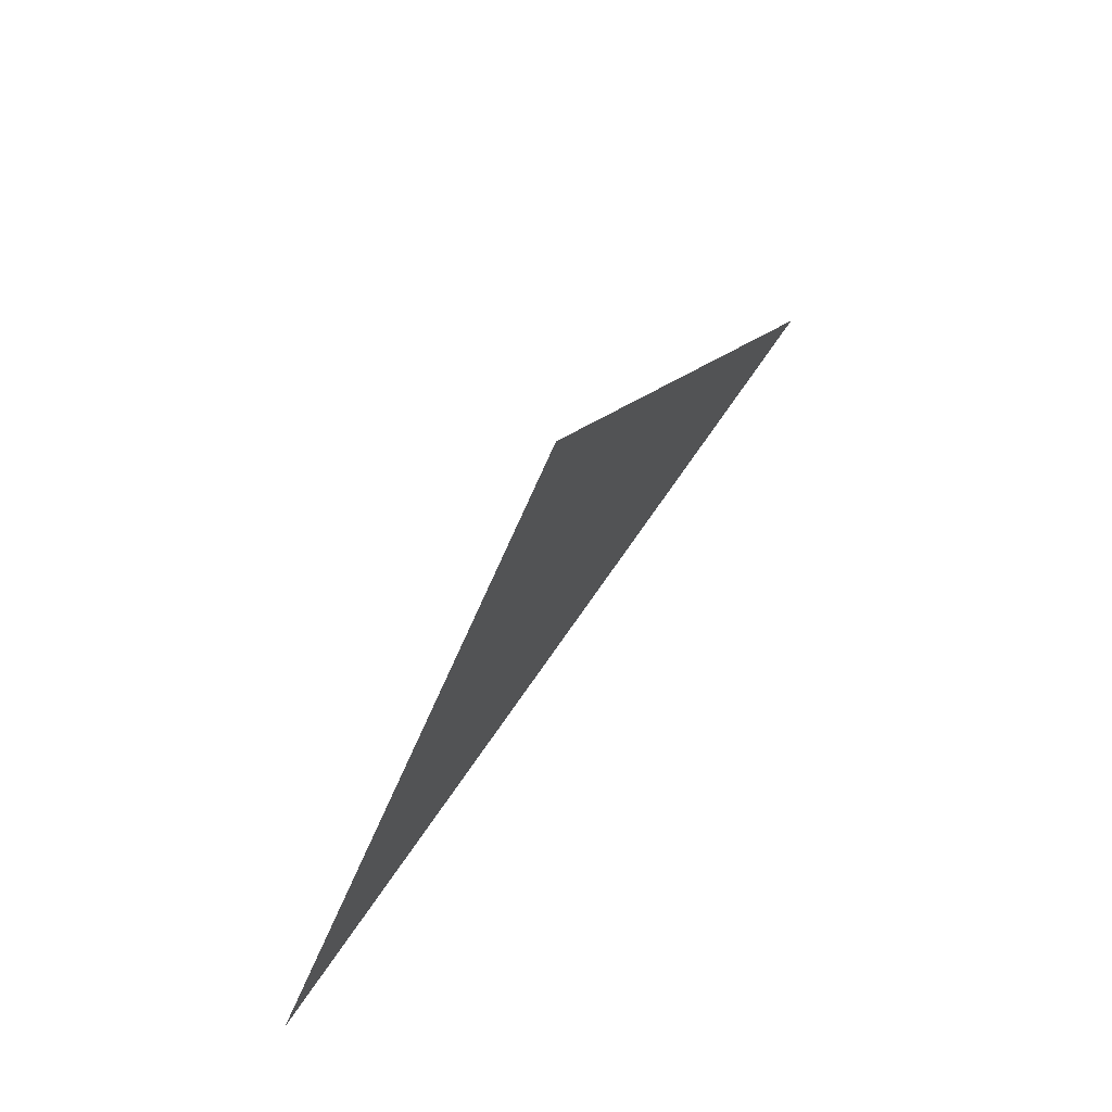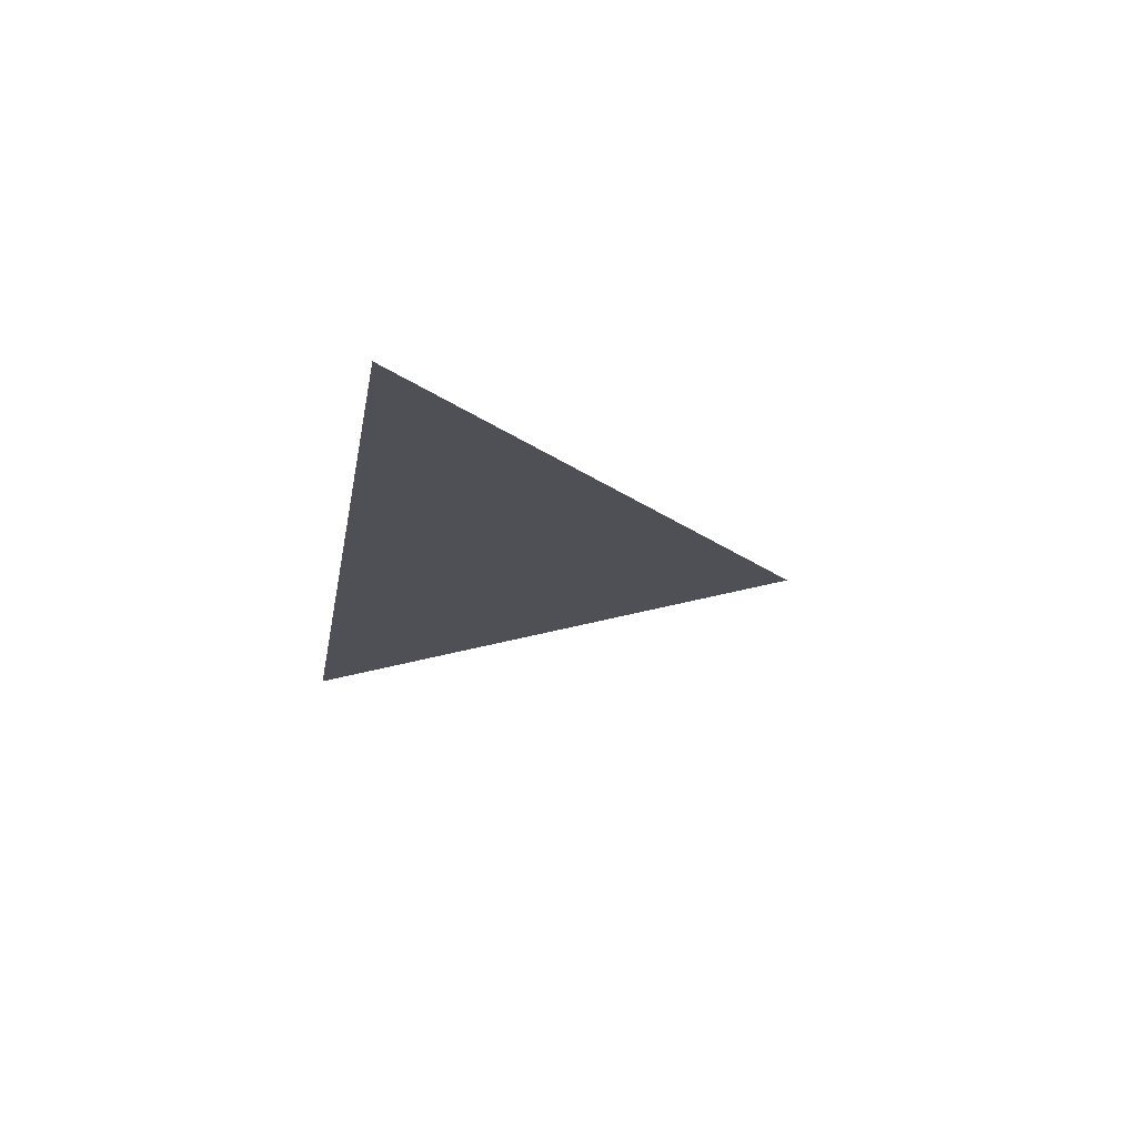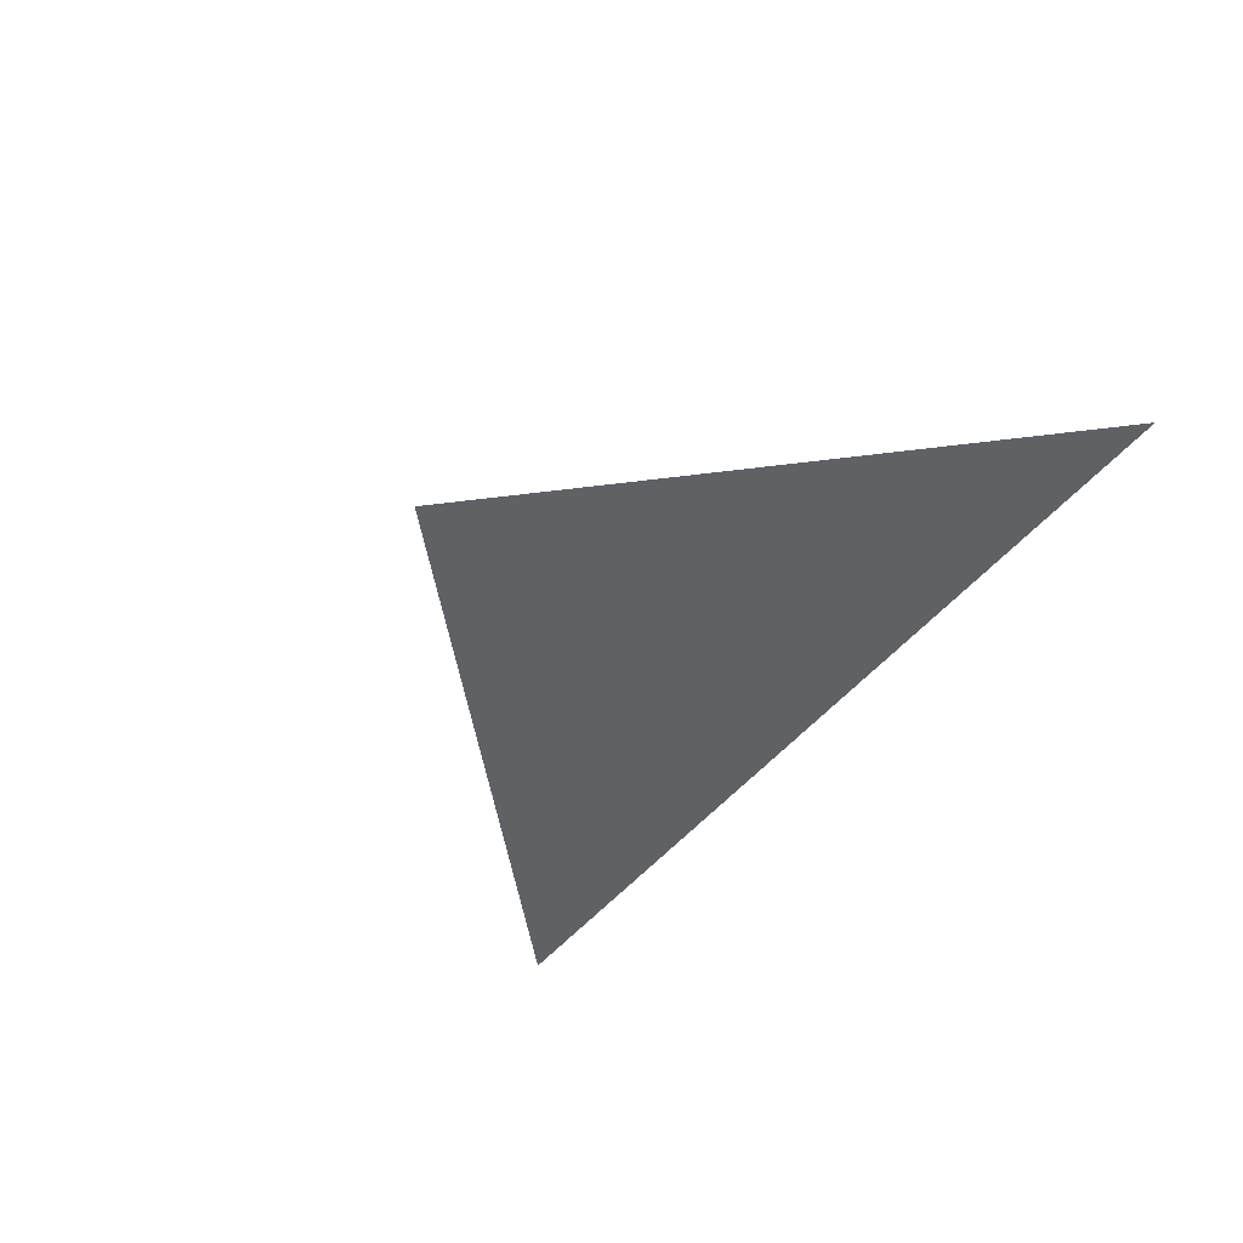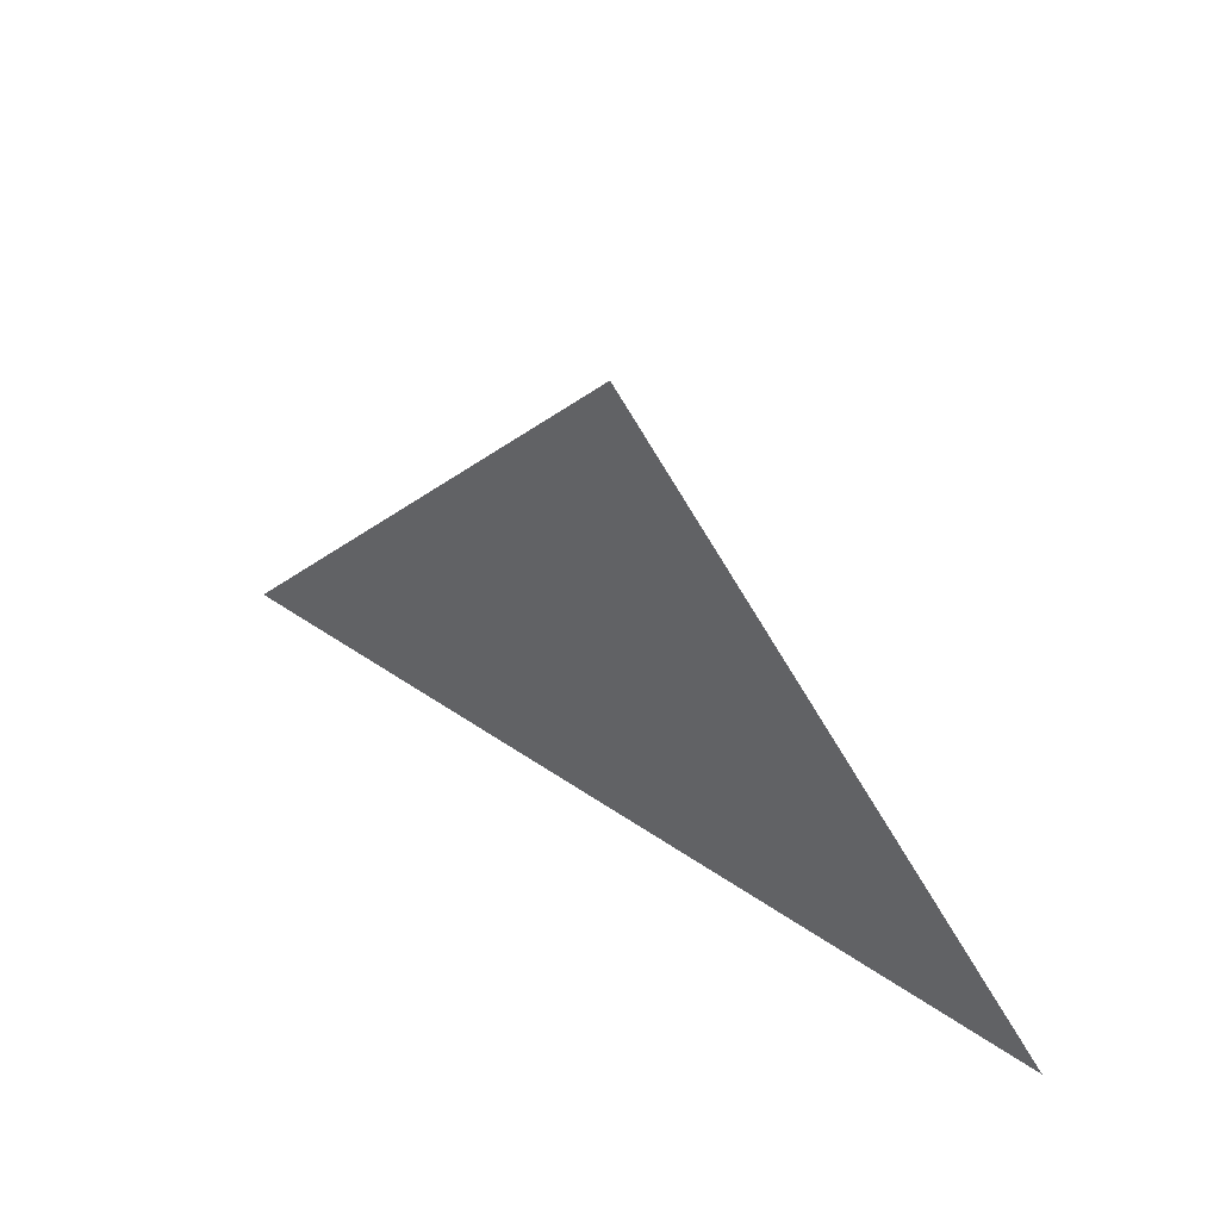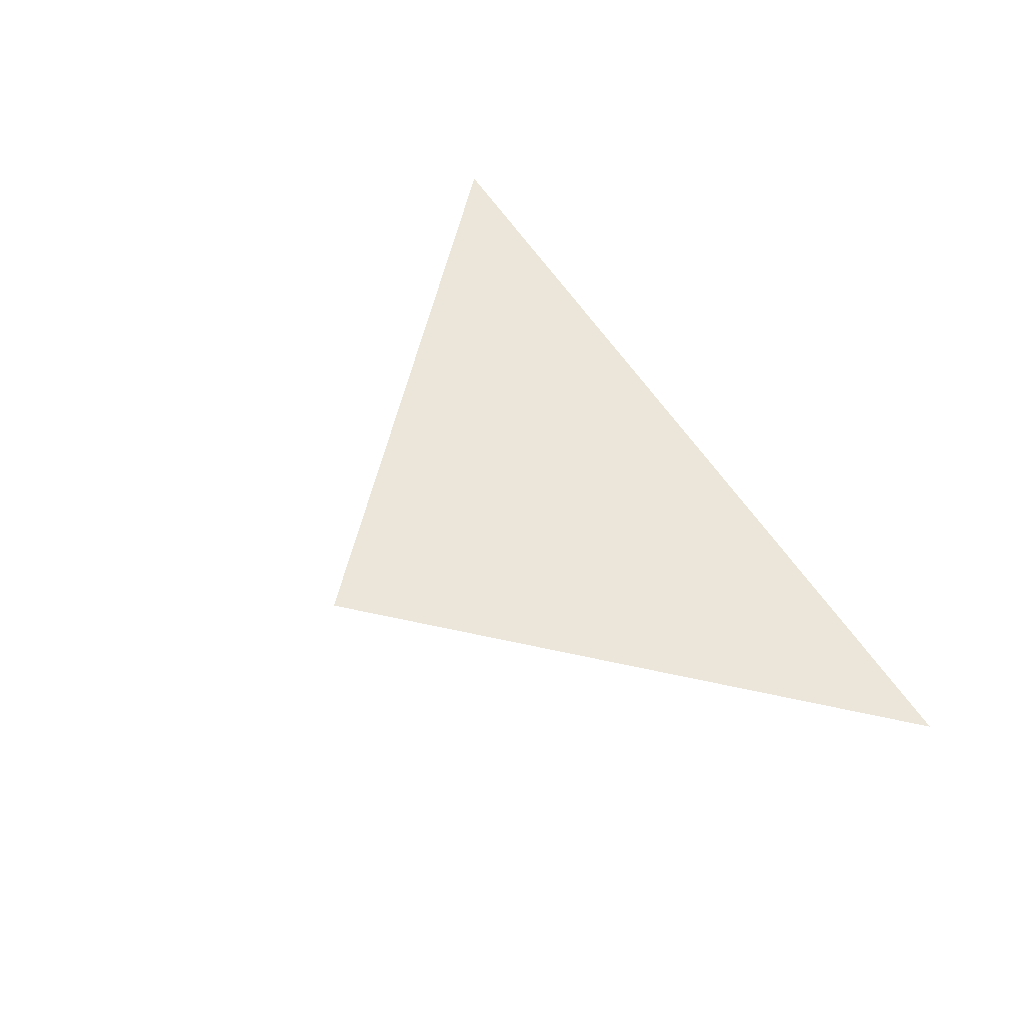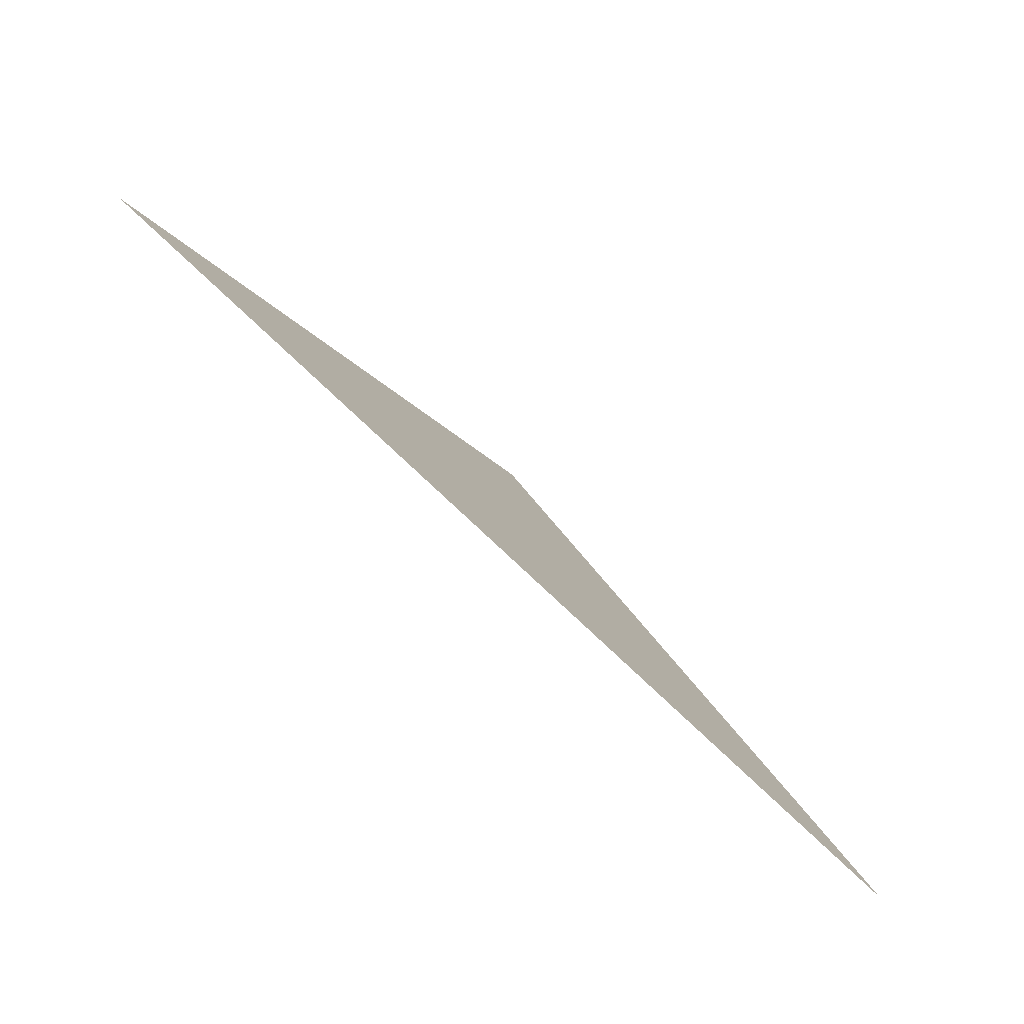
<metadata>
{"format":"obj","ext":"obj","renderer":"f3d","projection":"perspective","resolution":1024,"background":"white","views":[{"elev":65.9,"azim":123.7,"up":"+Y"},{"elev":-19.3,"azim":80.8,"up":"+Z"},{"elev":-48.0,"azim":-126.8,"up":"+Z"},{"elev":39.4,"azim":-138.6,"up":"+Y"},{"elev":57.2,"azim":-122.0,"up":"+Z"},{"elev":-79.6,"azim":136.8,"up":"+Y"}]}
</metadata>
<code>
o Plane.001
v -120 -60 -3e-06
v 0 -60 -3e-06
v 0 60 3e-06
f 1 2 3
o Plane.002
v 0 -60 -3e-06
v 120 -60 -3e-06
v 0 60 3e-06
f 4 5 6

</code>
